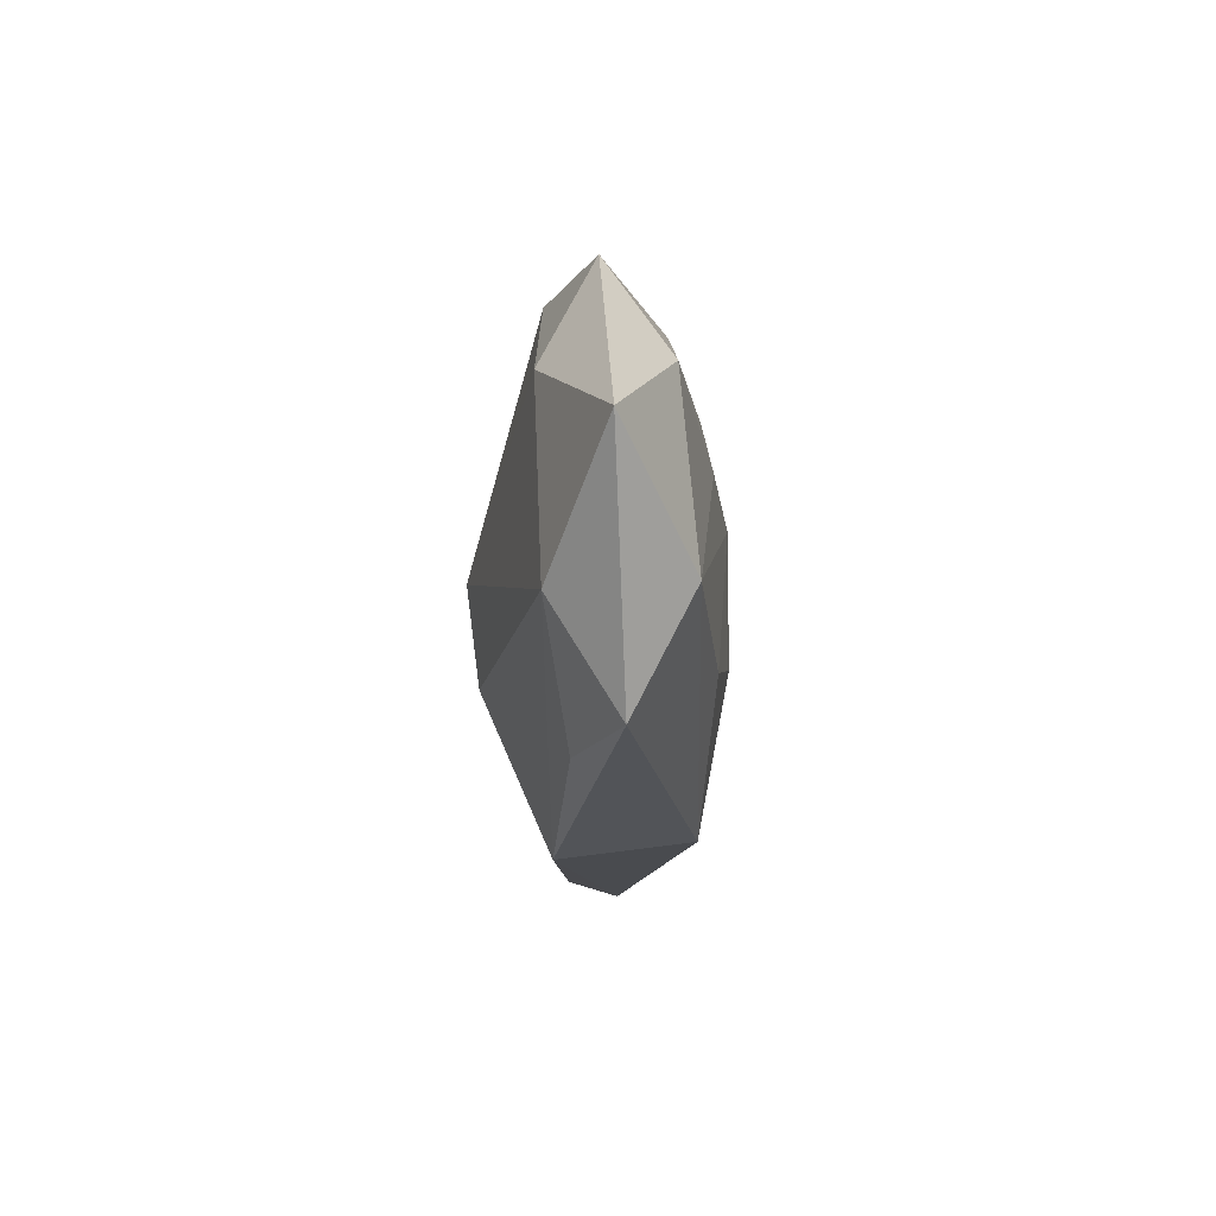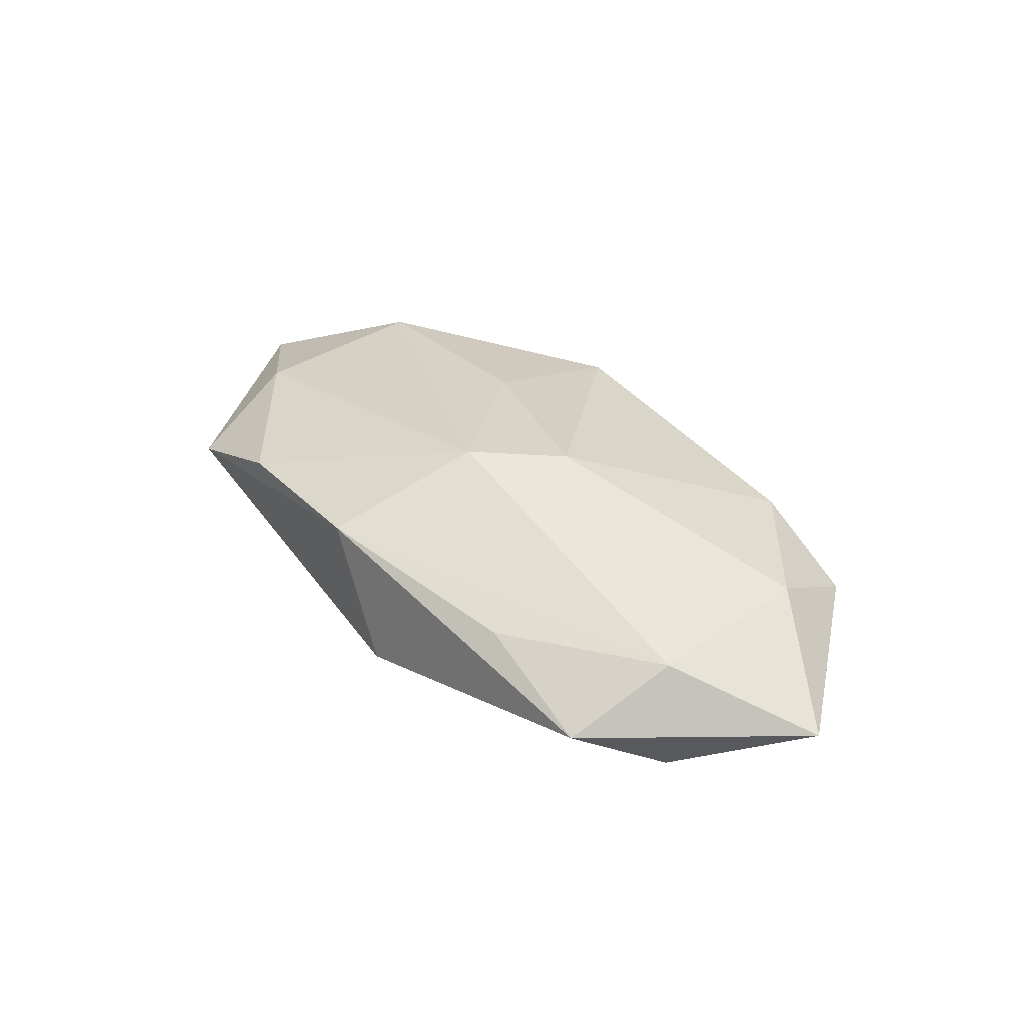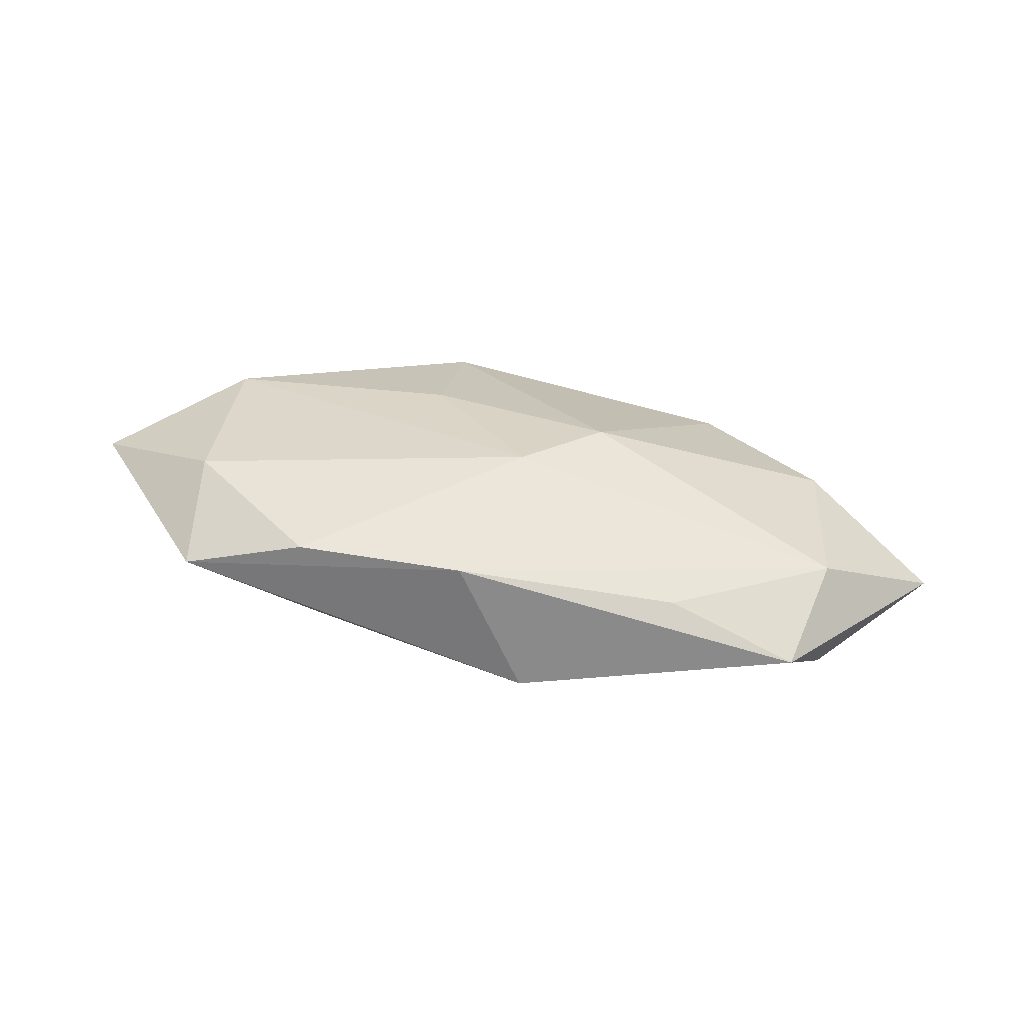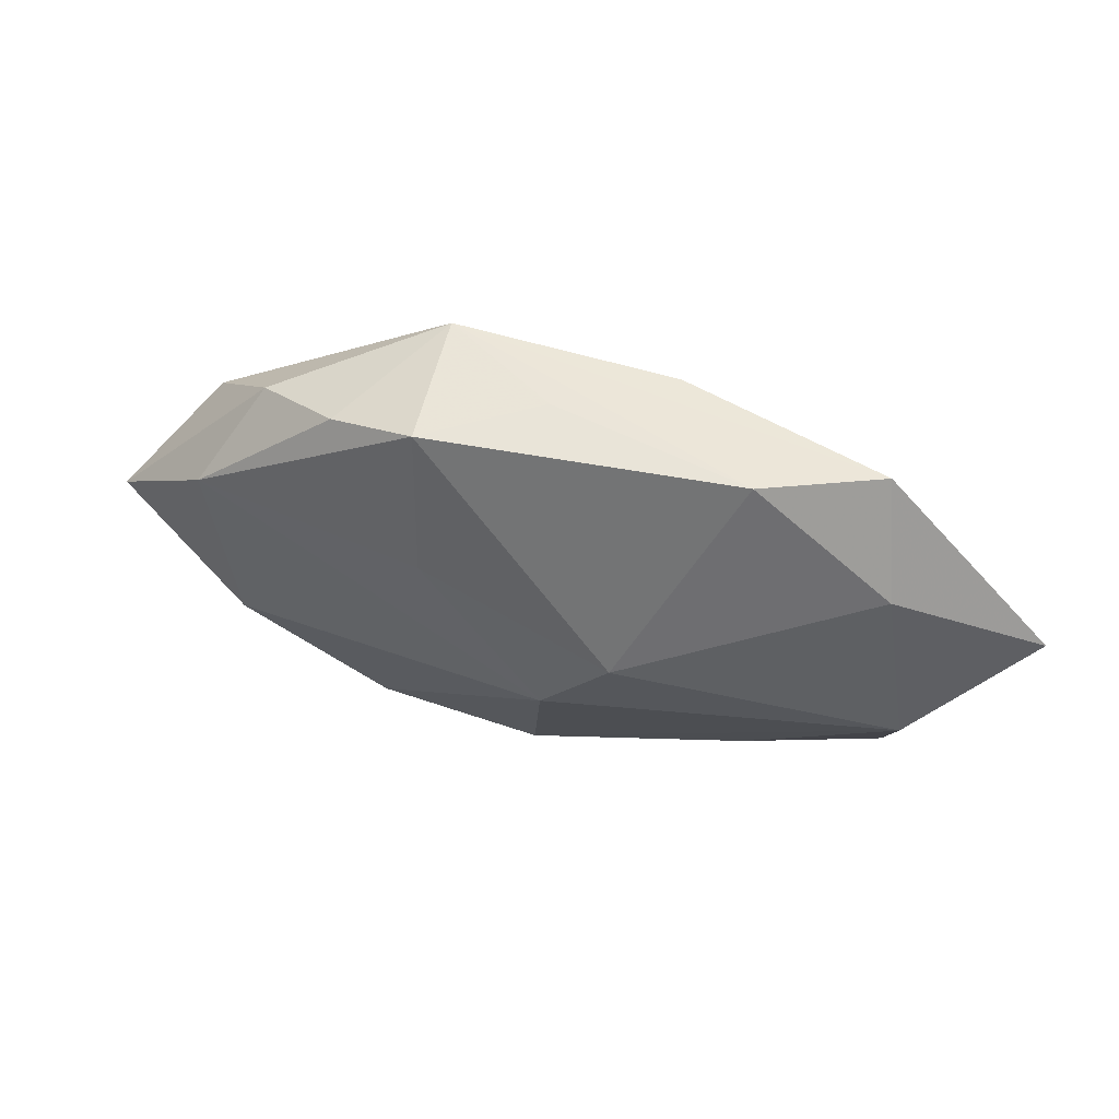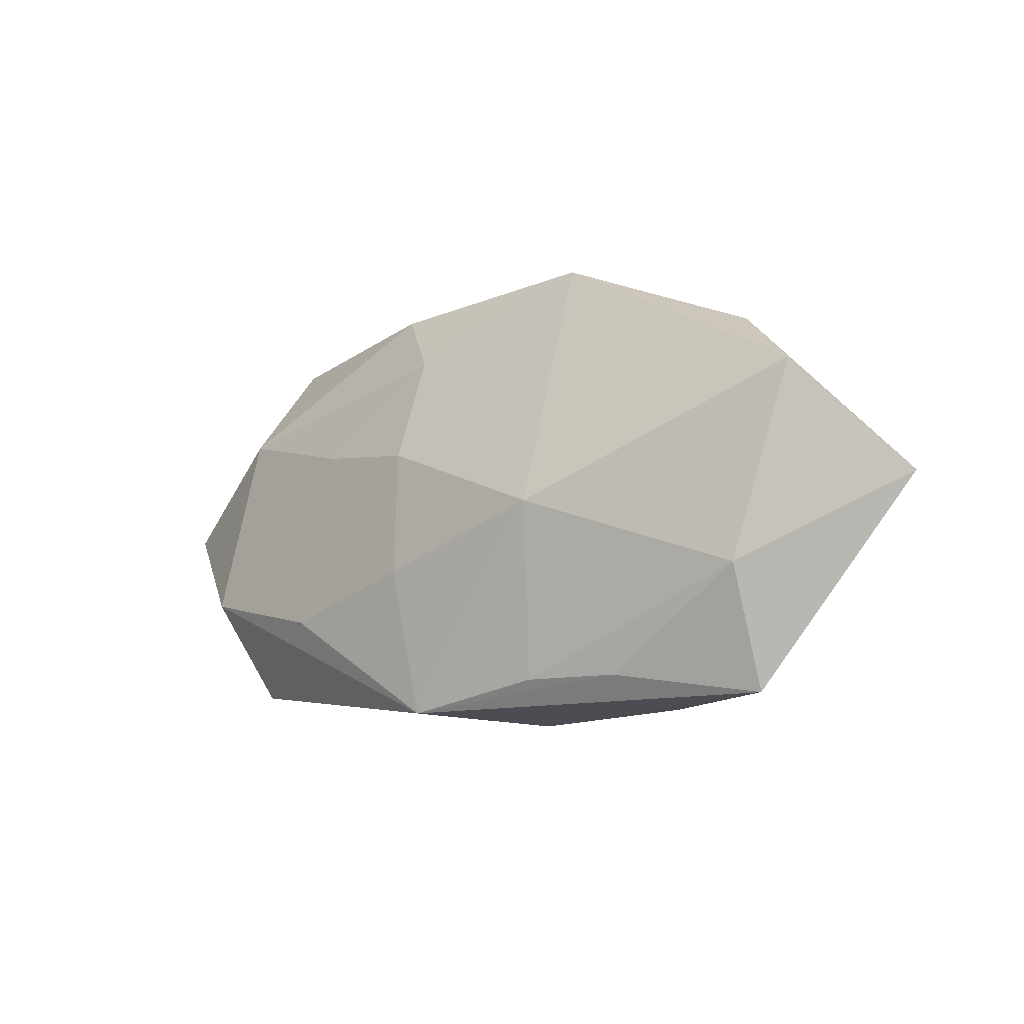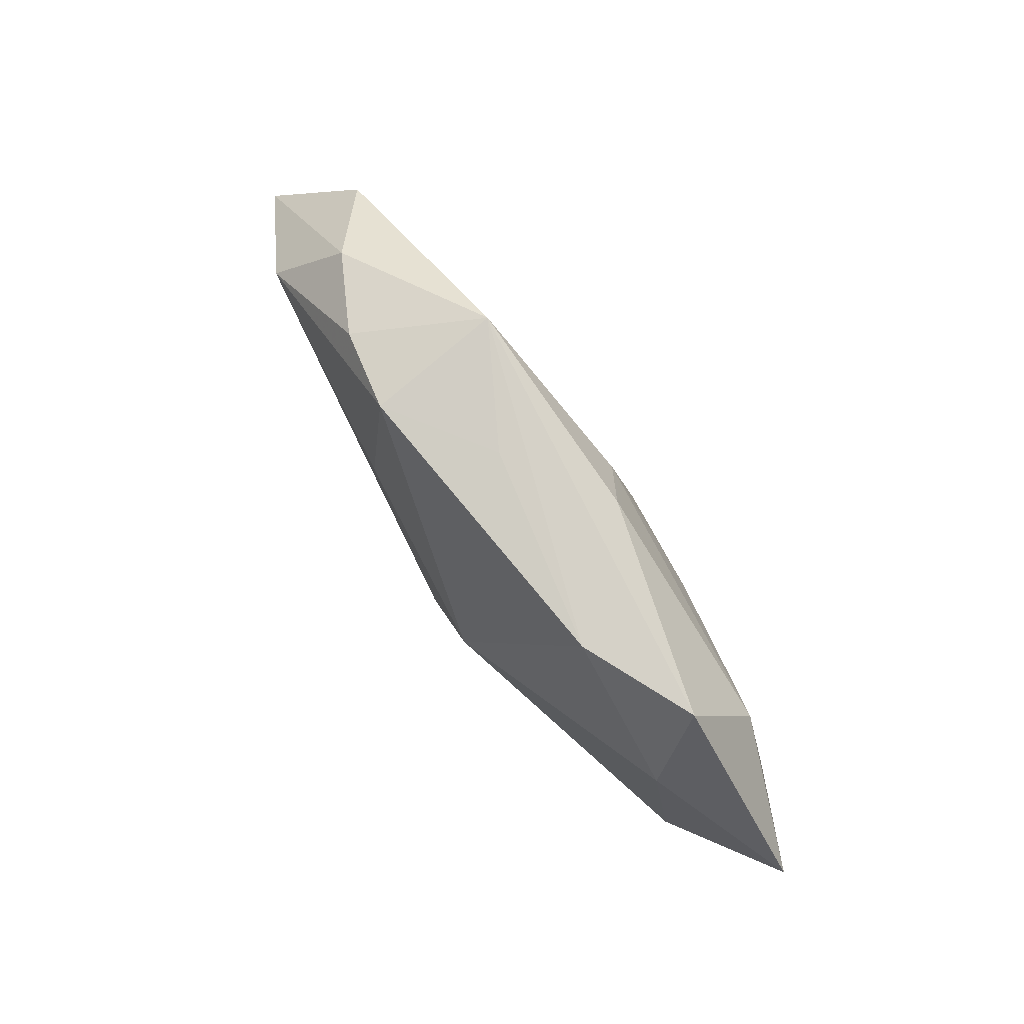
<metadata>
{"format":"obj","ext":"obj","renderer":"f3d","projection":"perspective","resolution":1024,"background":"white","views":[{"elev":-13.5,"azim":96.3,"up":"+Y"},{"elev":28.4,"azim":54.1,"up":"+Z"},{"elev":28.2,"azim":12.2,"up":"+Z"},{"elev":47.7,"azim":24.0,"up":"+Y"},{"elev":-14.6,"azim":-135.9,"up":"+Y"},{"elev":74.4,"azim":61.5,"up":"+Y"}]}
</metadata>
<code>
v 0.02149 0.01523 -0.001821
v 0.03292 0.002412 -0.003909
v -0.0005963 -0.01602 0.003579
v 0.006405 0.01563 -0.004471
v -0.0004912 0.01545 0.0008766
v 0.02535 -0.005069 0.0007726
v 0.004337 -0.005208 -0.007882
v -0.02229 -0.007707 -0.001662
v -0.02266 -0.008616 0.006486
v -0.01395 0.01305 0.00568
v -0.006952 0.004068 0.007993
v -0.01223 -0.01422 -0.00241
v -0.01267 -0.016 0.004106
v 0.006941 -1.965e-05 0.007978
v 0.002984 0.011 -0.006247
v -0.007607 0.01461 0.006387
v -0.008078 -0.00188 -0.006949
v 0.02524 -0.004804 -0.007673
v -0.02689 0.005716 -0.001009
v -0.02051 0.01115 0.003093
v 0.004013 0.003648 -0.007882
v -0.03326 -0.002395 0.003922
v -0.02171 -0.01602 0.001777
v 0.01457 -0.01223 0.0005734
v -0.006017 -0.01407 -0.004264
v 0.00376 -0.01561 -0.005822
v 0.01491 -0.007594 -0.007882
v 0.02265 0.008346 -0.006342
v 0.001876 -0.005586 0.007968
v 0.01192 0.005056 -0.007558
v 0.01393 0.01509 0.002383
v 0.02342 0.007857 0.00152
v -0.009301 0.01603 -0.002989
v -0.02405 0.004888 0.007473
v 0.02348 -0.01206 -0.003534
f 33 17 19
f 22 20 19
f 19 20 33
f 22 19 8
f 8 19 17
f 10 16 33
f 33 20 10
f 31 1 33
f 16 10 34
f 34 20 22
f 34 10 20
f 35 18 2
f 26 18 35
f 25 17 26
f 25 8 17
f 26 17 7
f 28 1 2
f 2 18 28
f 33 16 5
f 5 31 33
f 16 31 5
f 2 1 32
f 1 31 32
f 22 8 23
f 9 34 22
f 22 23 9
f 9 23 13
f 9 13 29
f 29 34 9
f 6 35 2
f 2 32 6
f 26 35 3
f 3 23 26
f 13 23 3
f 29 13 3
f 3 6 29
f 27 18 26
f 26 7 27
f 33 1 4
f 1 28 4
f 30 28 18
f 11 34 29
f 16 34 11
f 8 25 12
f 12 23 8
f 12 25 26
f 26 23 12
f 29 6 14
f 14 6 32
f 14 32 31
f 14 11 29
f 14 31 16
f 16 11 14
f 35 6 24
f 24 3 35
f 6 3 24
f 15 4 28
f 28 30 15
f 33 4 15
f 15 17 33
f 17 15 21
f 21 15 30
f 21 7 17
f 21 27 7
f 18 27 21
f 21 30 18

</code>
